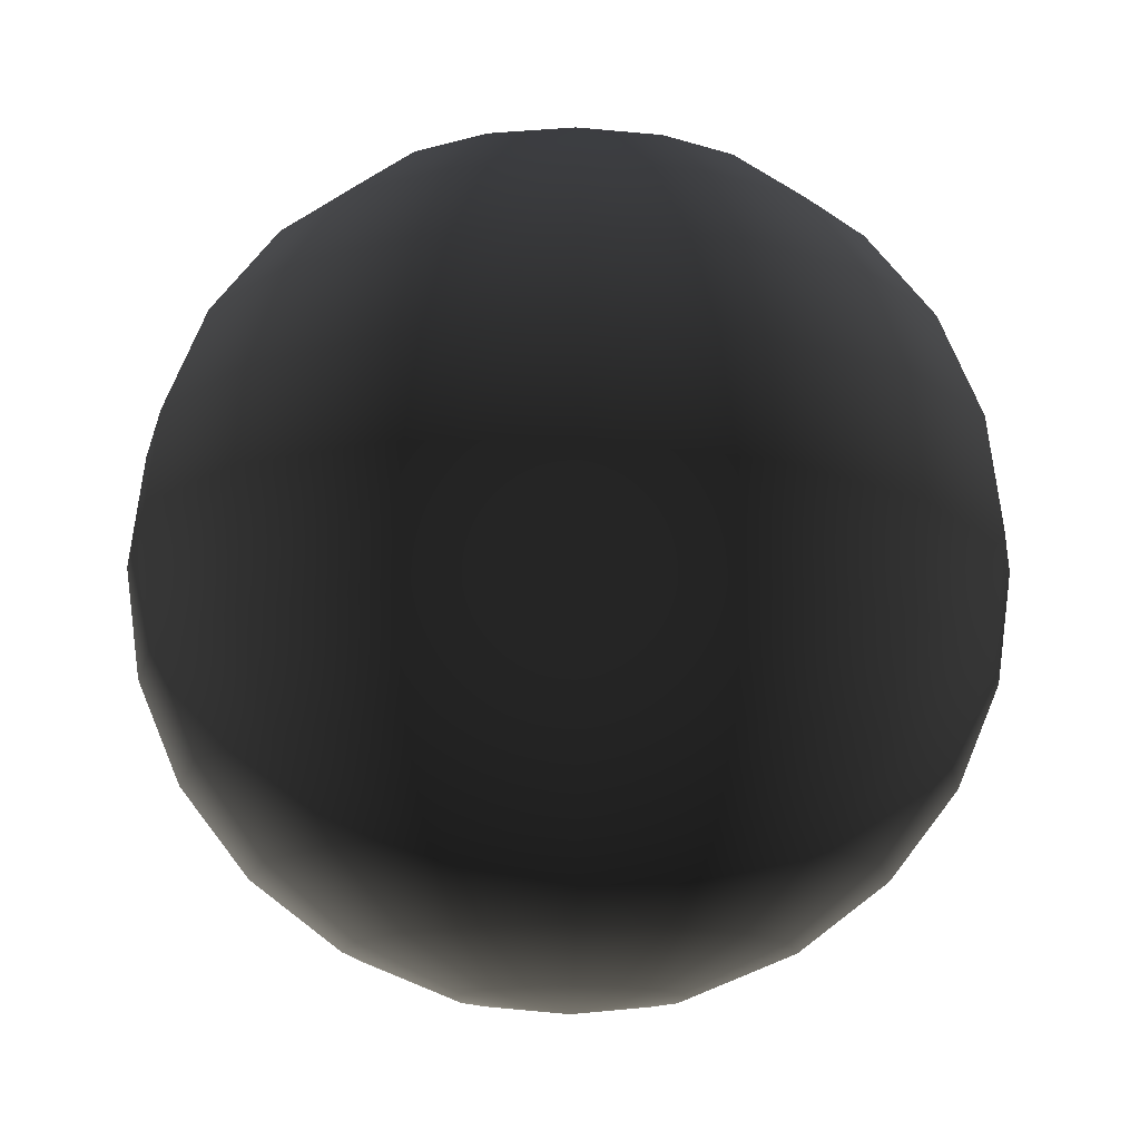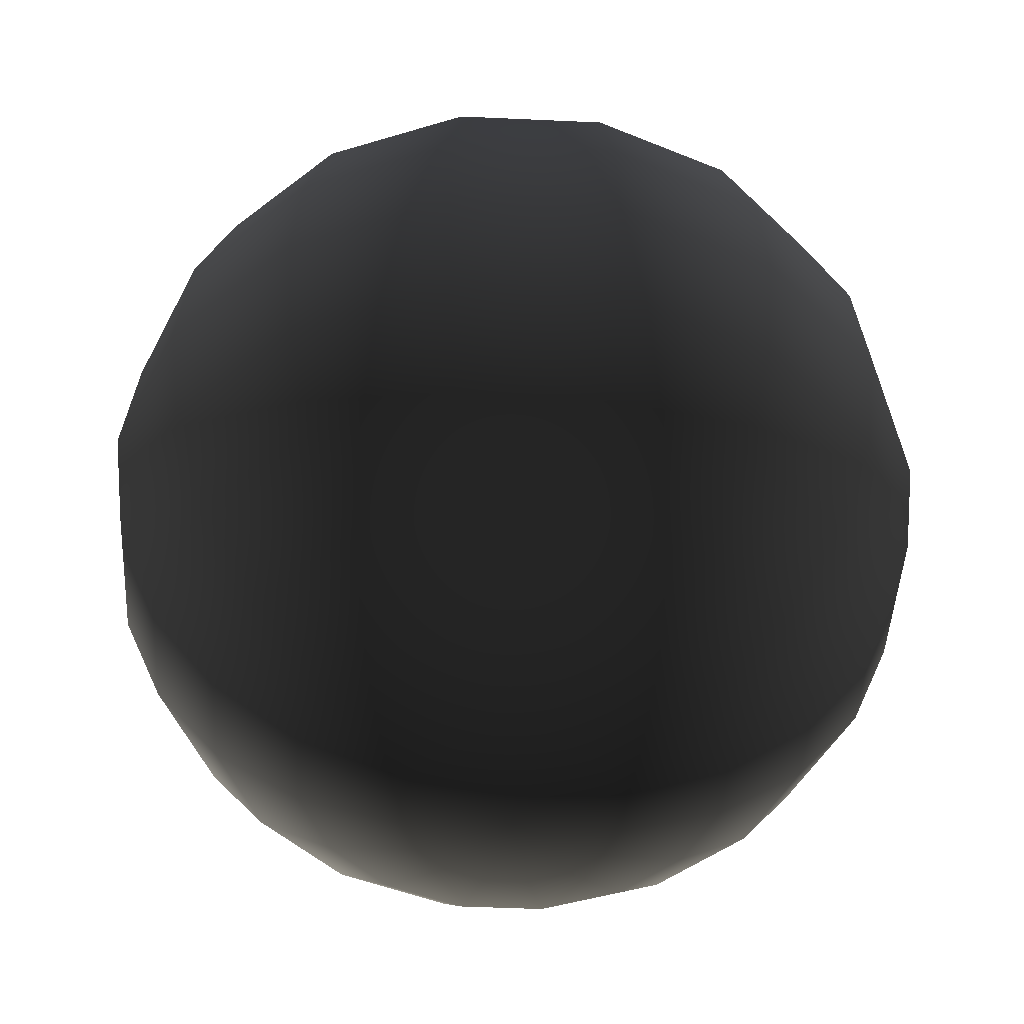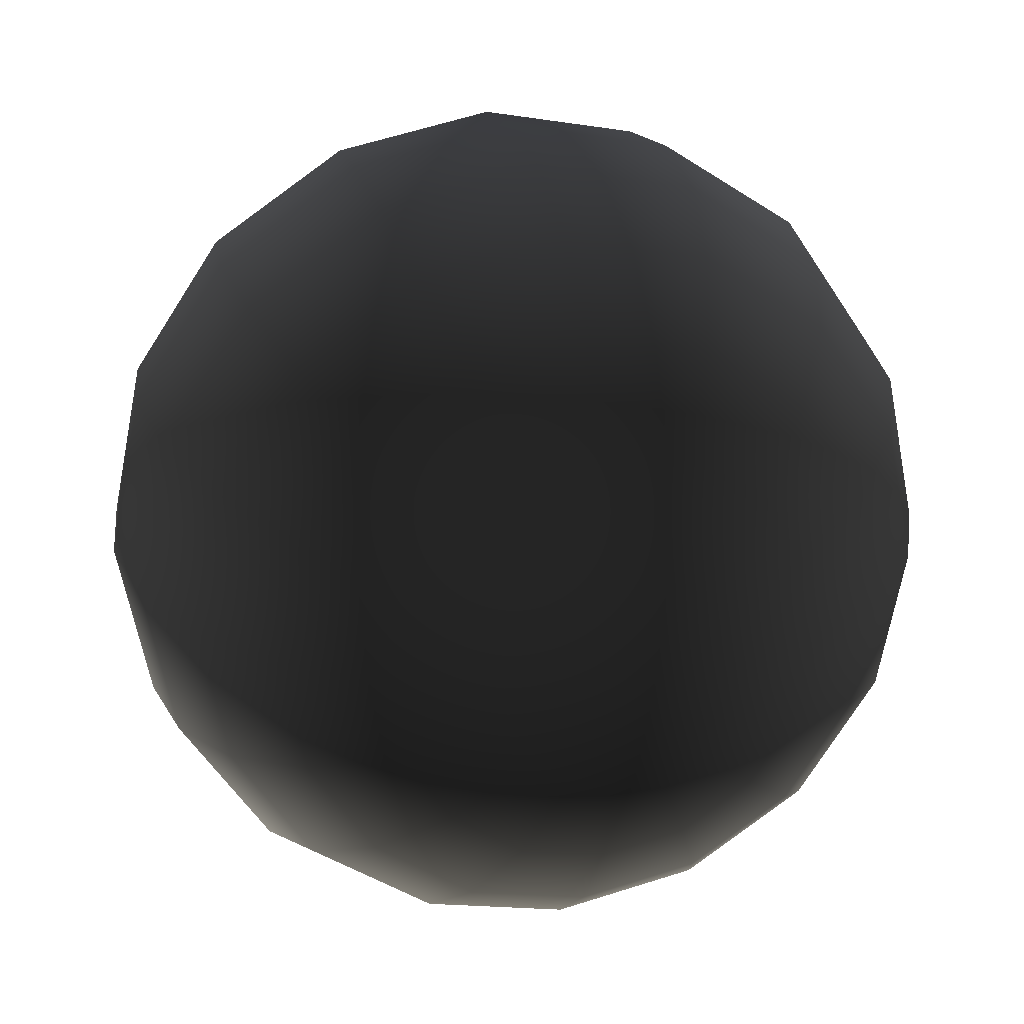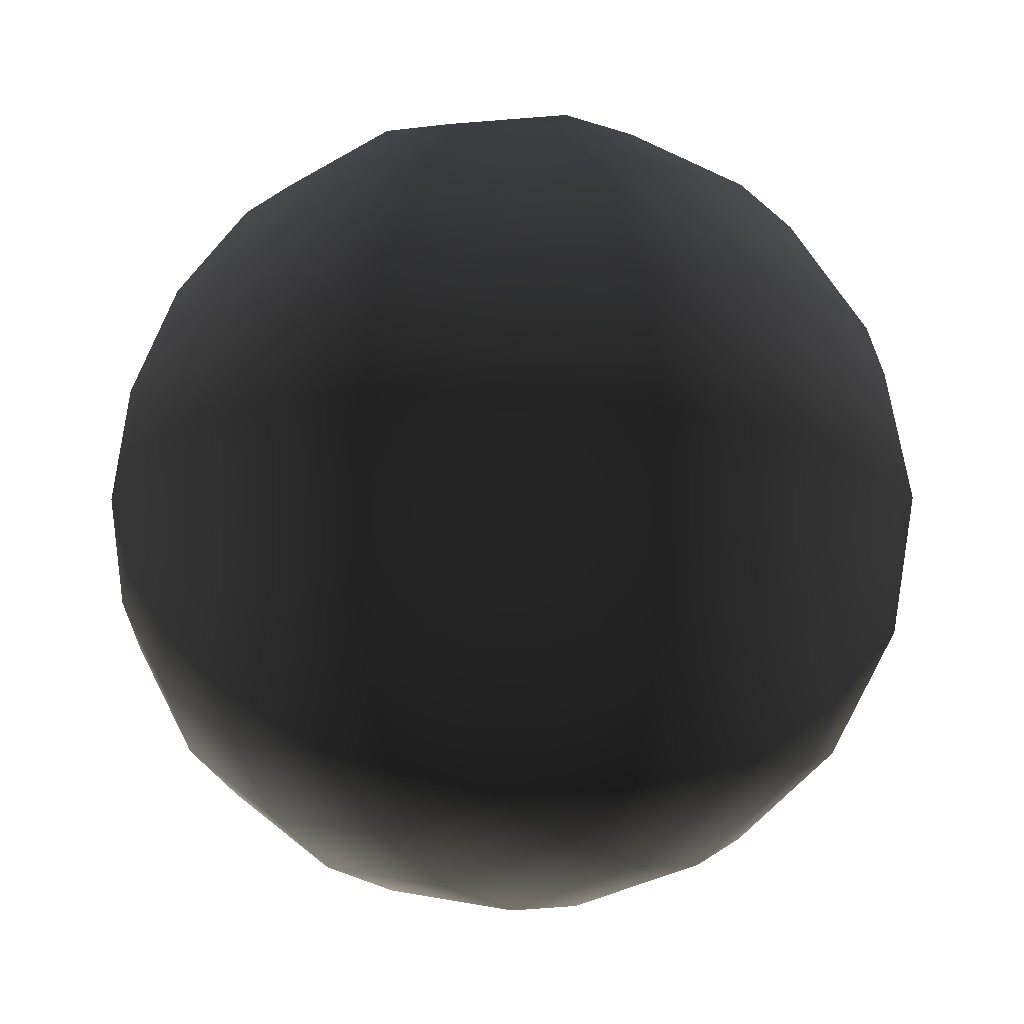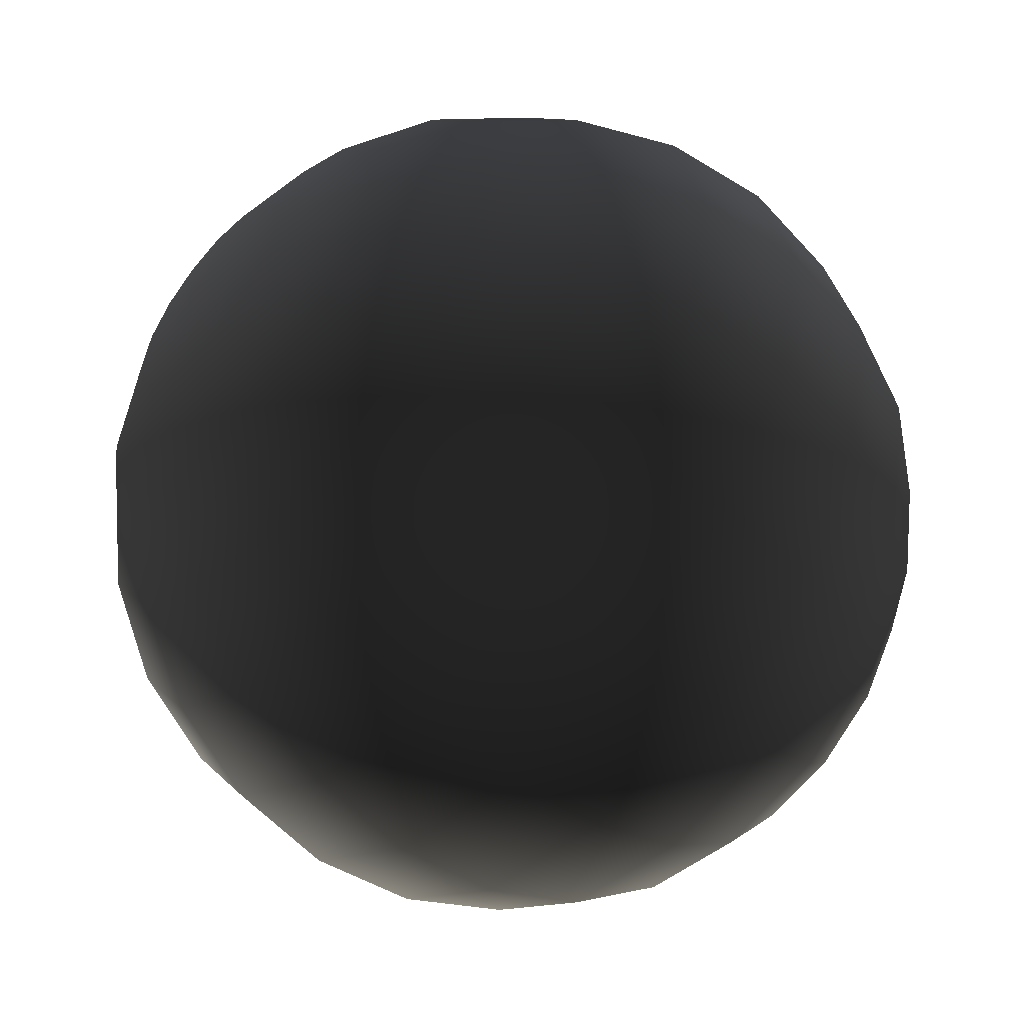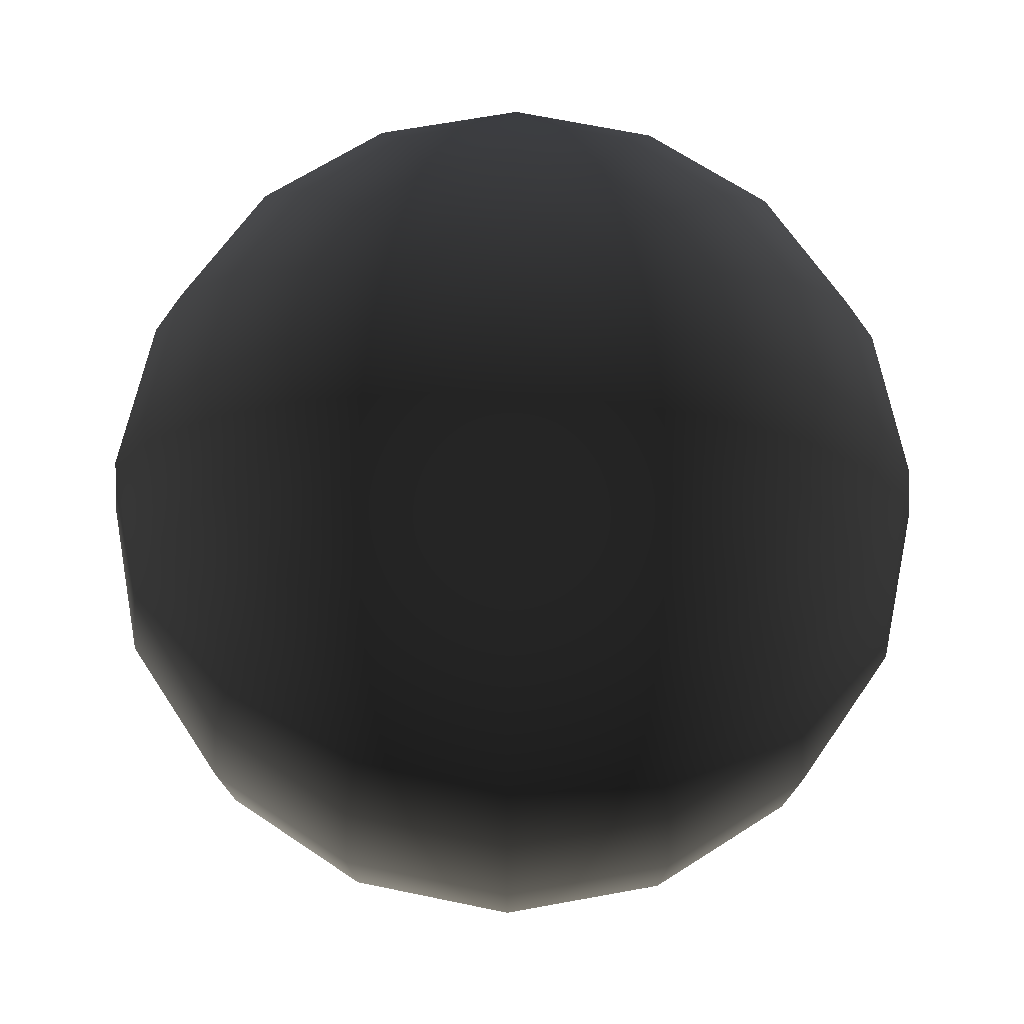
<metadata>
{"format":"obj","ext":"obj","renderer":"f3d","projection":"perspective","resolution":1024,"background":"white","views":[{"elev":-14.1,"azim":43.6,"up":"+Y"},{"elev":-45.1,"azim":-126.8,"up":"+Y"},{"elev":23.2,"azim":-13.9,"up":"+Z"},{"elev":-14.9,"azim":38.0,"up":"+Z"},{"elev":-53.9,"azim":-131.5,"up":"+Z"},{"elev":64.8,"azim":23.2,"up":"+Y"}]}
</metadata>
<code>
o Sphere
v 0 1 0
v 0 1 0
v 0 1 0
v 0 1 0
v 0 1 0
v -0 1 0
v -0 1 0
v -0 1 0
v -0 1 0
v -0 1 -0
v -0 1 -0
v -0 1 -0
v -0 1 -0
v 0 1 -0
v 0 1 -0
v 0 1 -0
v 0 1 -0
v 0.2588 0.9659 0
v 0.2391 0.9659 0.09905
v 0.183 0.9659 0.183
v 0.09905 0.9659 0.2391
v 0 0.9659 0.2588
v -0.09905 0.9659 0.2391
v -0.183 0.9659 0.183
v -0.2391 0.9659 0.09905
v -0.2588 0.9659 0
v -0.2391 0.9659 -0.09905
v -0.183 0.9659 -0.183
v -0.09905 0.9659 -0.2391
v -0 0.9659 -0.2588
v 0.09905 0.9659 -0.2391
v 0.183 0.9659 -0.183
v 0.2391 0.9659 -0.09905
v 0.2588 0.9659 -0
v 0.5 0.866 0
v 0.4619 0.866 0.1913
v 0.3536 0.866 0.3536
v 0.1913 0.866 0.4619
v 0 0.866 0.5
v -0.1913 0.866 0.4619
v -0.3536 0.866 0.3536
v -0.4619 0.866 0.1913
v -0.5 0.866 0
v -0.4619 0.866 -0.1913
v -0.3536 0.866 -0.3536
v -0.1913 0.866 -0.4619
v -0 0.866 -0.5
v 0.1913 0.866 -0.4619
v 0.3536 0.866 -0.3536
v 0.4619 0.866 -0.1913
v 0.5 0.866 -0
v 0.7071 0.7071 0
v 0.6533 0.7071 0.2706
v 0.5 0.7071 0.5
v 0.2706 0.7071 0.6533
v 0 0.7071 0.7071
v -0.2706 0.7071 0.6533
v -0.5 0.7071 0.5
v -0.6533 0.7071 0.2706
v -0.7071 0.7071 0
v -0.6533 0.7071 -0.2706
v -0.5 0.7071 -0.5
v -0.2706 0.7071 -0.6533
v -0 0.7071 -0.7071
v 0.2706 0.7071 -0.6533
v 0.5 0.7071 -0.5
v 0.6533 0.7071 -0.2706
v 0.7071 0.7071 -0
v 0.866 0.5 0
v 0.8001 0.5 0.3314
v 0.6124 0.5 0.6124
v 0.3314 0.5 0.8001
v 0 0.5 0.866
v -0.3314 0.5 0.8001
v -0.6124 0.5 0.6124
v -0.8001 0.5 0.3314
v -0.866 0.5 0
v -0.8001 0.5 -0.3314
v -0.6124 0.5 -0.6124
v -0.3314 0.5 -0.8001
v -0 0.5 -0.866
v 0.3314 0.5 -0.8001
v 0.6124 0.5 -0.6124
v 0.8001 0.5 -0.3314
v 0.866 0.5 -0
v 0.9659 0.2588 0
v 0.8924 0.2588 0.3696
v 0.683 0.2588 0.683
v 0.3696 0.2588 0.8924
v 0 0.2588 0.9659
v -0.3696 0.2588 0.8924
v -0.683 0.2588 0.683
v -0.8924 0.2588 0.3696
v -0.9659 0.2588 0
v -0.8924 0.2588 -0.3696
v -0.683 0.2588 -0.683
v -0.3696 0.2588 -0.8924
v -0 0.2588 -0.9659
v 0.3696 0.2588 -0.8924
v 0.683 0.2588 -0.683
v 0.8924 0.2588 -0.3696
v 0.9659 0.2588 -0
v 1 0 0
v 0.9239 0 0.3827
v 0.7071 0 0.7071
v 0.3827 0 0.9239
v 0 0 1
v -0.3827 0 0.9239
v -0.7071 0 0.7071
v -0.9239 0 0.3827
v -1 0 0
v -0.9239 0 -0.3827
v -0.7071 0 -0.7071
v -0.3827 0 -0.9239
v -0 0 -1
v 0.3827 0 -0.9239
v 0.7071 0 -0.7071
v 0.9239 0 -0.3827
v 1 0 -0
v 0.9659 -0.2588 0
v 0.8924 -0.2588 0.3696
v 0.683 -0.2588 0.683
v 0.3696 -0.2588 0.8924
v 0 -0.2588 0.9659
v -0.3696 -0.2588 0.8924
v -0.683 -0.2588 0.683
v -0.8924 -0.2588 0.3696
v -0.9659 -0.2588 0
v -0.8924 -0.2588 -0.3696
v -0.683 -0.2588 -0.683
v -0.3696 -0.2588 -0.8924
v -0 -0.2588 -0.9659
v 0.3696 -0.2588 -0.8924
v 0.683 -0.2588 -0.683
v 0.8924 -0.2588 -0.3696
v 0.9659 -0.2588 -0
v 0.866 -0.5 0
v 0.8001 -0.5 0.3314
v 0.6124 -0.5 0.6124
v 0.3314 -0.5 0.8001
v 0 -0.5 0.866
v -0.3314 -0.5 0.8001
v -0.6124 -0.5 0.6124
v -0.8001 -0.5 0.3314
v -0.866 -0.5 0
v -0.8001 -0.5 -0.3314
v -0.6124 -0.5 -0.6124
v -0.3314 -0.5 -0.8001
v -0 -0.5 -0.866
v 0.3314 -0.5 -0.8001
v 0.6124 -0.5 -0.6124
v 0.8001 -0.5 -0.3314
v 0.866 -0.5 -0
v 0.7071 -0.7071 0
v 0.6533 -0.7071 0.2706
v 0.5 -0.7071 0.5
v 0.2706 -0.7071 0.6533
v 0 -0.7071 0.7071
v -0.2706 -0.7071 0.6533
v -0.5 -0.7071 0.5
v -0.6533 -0.7071 0.2706
v -0.7071 -0.7071 0
v -0.6533 -0.7071 -0.2706
v -0.5 -0.7071 -0.5
v -0.2706 -0.7071 -0.6533
v -0 -0.7071 -0.7071
v 0.2706 -0.7071 -0.6533
v 0.5 -0.7071 -0.5
v 0.6533 -0.7071 -0.2706
v 0.7071 -0.7071 -0
v 0.5 -0.866 0
v 0.4619 -0.866 0.1913
v 0.3536 -0.866 0.3536
v 0.1913 -0.866 0.4619
v 0 -0.866 0.5
v -0.1913 -0.866 0.4619
v -0.3536 -0.866 0.3536
v -0.4619 -0.866 0.1913
v -0.5 -0.866 0
v -0.4619 -0.866 -0.1913
v -0.3536 -0.866 -0.3536
v -0.1913 -0.866 -0.4619
v -0 -0.866 -0.5
v 0.1913 -0.866 -0.4619
v 0.3536 -0.866 -0.3536
v 0.4619 -0.866 -0.1913
v 0.5 -0.866 -0
v 0.2588 -0.9659 0
v 0.2391 -0.9659 0.09905
v 0.183 -0.9659 0.183
v 0.09905 -0.9659 0.2391
v 0 -0.9659 0.2588
v -0.09905 -0.9659 0.2391
v -0.183 -0.9659 0.183
v -0.2391 -0.9659 0.09905
v -0.2588 -0.9659 0
v -0.2391 -0.9659 -0.09905
v -0.183 -0.9659 -0.183
v -0.09905 -0.9659 -0.2391
v -0 -0.9659 -0.2588
v 0.09905 -0.9659 -0.2391
v 0.183 -0.9659 -0.183
v 0.2391 -0.9659 -0.09905
v 0.2588 -0.9659 -0
v 0 -1 0
v 0 -1 0
v 0 -1 0
v 0 -1 0
v 0 -1 0
v -0 -1 0
v -0 -1 0
v -0 -1 0
v -0 -1 0
v -0 -1 -0
v -0 -1 -0
v -0 -1 -0
v -0 -1 -0
v 0 -1 -0
v 0 -1 -0
v 0 -1 -0
v 0 -1 -0
f 1 18 2
f 18 19 2
f 2 19 3
f 19 20 3
f 3 20 4
f 20 21 4
f 4 21 5
f 21 22 5
f 5 22 6
f 22 23 6
f 6 23 7
f 23 24 7
f 7 24 8
f 24 25 8
f 8 25 9
f 25 26 9
f 9 26 10
f 26 27 10
f 10 27 11
f 27 28 11
f 11 28 12
f 28 29 12
f 12 29 13
f 29 30 13
f 13 30 14
f 30 31 14
f 14 31 15
f 31 32 15
f 15 32 16
f 32 33 16
f 16 33 17
f 33 34 17
f 18 35 19
f 35 36 19
f 19 36 20
f 36 37 20
f 20 37 21
f 37 38 21
f 21 38 22
f 38 39 22
f 22 39 23
f 39 40 23
f 23 40 24
f 40 41 24
f 24 41 25
f 41 42 25
f 25 42 26
f 42 43 26
f 26 43 27
f 43 44 27
f 27 44 28
f 44 45 28
f 28 45 29
f 45 46 29
f 29 46 30
f 46 47 30
f 30 47 31
f 47 48 31
f 31 48 32
f 48 49 32
f 32 49 33
f 49 50 33
f 33 50 34
f 50 51 34
f 35 52 36
f 52 53 36
f 36 53 37
f 53 54 37
f 37 54 38
f 54 55 38
f 38 55 39
f 55 56 39
f 39 56 40
f 56 57 40
f 40 57 41
f 57 58 41
f 41 58 42
f 58 59 42
f 42 59 43
f 59 60 43
f 43 60 44
f 60 61 44
f 44 61 45
f 61 62 45
f 45 62 46
f 62 63 46
f 46 63 47
f 63 64 47
f 47 64 48
f 64 65 48
f 48 65 49
f 65 66 49
f 49 66 50
f 66 67 50
f 50 67 51
f 67 68 51
f 52 69 53
f 69 70 53
f 53 70 54
f 70 71 54
f 54 71 55
f 71 72 55
f 55 72 56
f 72 73 56
f 56 73 57
f 73 74 57
f 57 74 58
f 74 75 58
f 58 75 59
f 75 76 59
f 59 76 60
f 76 77 60
f 60 77 61
f 77 78 61
f 61 78 62
f 78 79 62
f 62 79 63
f 79 80 63
f 63 80 64
f 80 81 64
f 64 81 65
f 81 82 65
f 65 82 66
f 82 83 66
f 66 83 67
f 83 84 67
f 67 84 68
f 84 85 68
f 69 86 70
f 86 87 70
f 70 87 71
f 87 88 71
f 71 88 72
f 88 89 72
f 72 89 73
f 89 90 73
f 73 90 74
f 90 91 74
f 74 91 75
f 91 92 75
f 75 92 76
f 92 93 76
f 76 93 77
f 93 94 77
f 77 94 78
f 94 95 78
f 78 95 79
f 95 96 79
f 79 96 80
f 96 97 80
f 80 97 81
f 97 98 81
f 81 98 82
f 98 99 82
f 82 99 83
f 99 100 83
f 83 100 84
f 100 101 84
f 84 101 85
f 101 102 85
f 86 103 87
f 103 104 87
f 87 104 88
f 104 105 88
f 88 105 89
f 105 106 89
f 89 106 90
f 106 107 90
f 90 107 91
f 107 108 91
f 91 108 92
f 108 109 92
f 92 109 93
f 109 110 93
f 93 110 94
f 110 111 94
f 94 111 95
f 111 112 95
f 95 112 96
f 112 113 96
f 96 113 97
f 113 114 97
f 97 114 98
f 114 115 98
f 98 115 99
f 115 116 99
f 99 116 100
f 116 117 100
f 100 117 101
f 117 118 101
f 101 118 102
f 118 119 102
f 103 120 104
f 120 121 104
f 104 121 105
f 121 122 105
f 105 122 106
f 122 123 106
f 106 123 107
f 123 124 107
f 107 124 108
f 124 125 108
f 108 125 109
f 125 126 109
f 109 126 110
f 126 127 110
f 110 127 111
f 127 128 111
f 111 128 112
f 128 129 112
f 112 129 113
f 129 130 113
f 113 130 114
f 130 131 114
f 114 131 115
f 131 132 115
f 115 132 116
f 132 133 116
f 116 133 117
f 133 134 117
f 117 134 118
f 134 135 118
f 118 135 119
f 135 136 119
f 120 137 121
f 137 138 121
f 121 138 122
f 138 139 122
f 122 139 123
f 139 140 123
f 123 140 124
f 140 141 124
f 124 141 125
f 141 142 125
f 125 142 126
f 142 143 126
f 126 143 127
f 143 144 127
f 127 144 128
f 144 145 128
f 128 145 129
f 145 146 129
f 129 146 130
f 146 147 130
f 130 147 131
f 147 148 131
f 131 148 132
f 148 149 132
f 132 149 133
f 149 150 133
f 133 150 134
f 150 151 134
f 134 151 135
f 151 152 135
f 135 152 136
f 152 153 136
f 137 154 138
f 154 155 138
f 138 155 139
f 155 156 139
f 139 156 140
f 156 157 140
f 140 157 141
f 157 158 141
f 141 158 142
f 158 159 142
f 142 159 143
f 159 160 143
f 143 160 144
f 160 161 144
f 144 161 145
f 161 162 145
f 145 162 146
f 162 163 146
f 146 163 147
f 163 164 147
f 147 164 148
f 164 165 148
f 148 165 149
f 165 166 149
f 149 166 150
f 166 167 150
f 150 167 151
f 167 168 151
f 151 168 152
f 168 169 152
f 152 169 153
f 169 170 153
f 154 171 155
f 171 172 155
f 155 172 156
f 172 173 156
f 156 173 157
f 173 174 157
f 157 174 158
f 174 175 158
f 158 175 159
f 175 176 159
f 159 176 160
f 176 177 160
f 160 177 161
f 177 178 161
f 161 178 162
f 178 179 162
f 162 179 163
f 179 180 163
f 163 180 164
f 180 181 164
f 164 181 165
f 181 182 165
f 165 182 166
f 182 183 166
f 166 183 167
f 183 184 167
f 167 184 168
f 184 185 168
f 168 185 169
f 185 186 169
f 169 186 170
f 186 187 170
f 171 188 172
f 188 189 172
f 172 189 173
f 189 190 173
f 173 190 174
f 190 191 174
f 174 191 175
f 191 192 175
f 175 192 176
f 192 193 176
f 176 193 177
f 193 194 177
f 177 194 178
f 194 195 178
f 178 195 179
f 195 196 179
f 179 196 180
f 196 197 180
f 180 197 181
f 197 198 181
f 181 198 182
f 198 199 182
f 182 199 183
f 199 200 183
f 183 200 184
f 200 201 184
f 184 201 185
f 201 202 185
f 185 202 186
f 202 203 186
f 186 203 187
f 203 204 187
f 188 205 189
f 205 206 189
f 189 206 190
f 206 207 190
f 190 207 191
f 207 208 191
f 191 208 192
f 208 209 192
f 192 209 193
f 209 210 193
f 193 210 194
f 210 211 194
f 194 211 195
f 211 212 195
f 195 212 196
f 212 213 196
f 196 213 197
f 213 214 197
f 197 214 198
f 214 215 198
f 198 215 199
f 215 216 199
f 199 216 200
f 216 217 200
f 200 217 201
f 217 218 201
f 201 218 202
f 218 219 202
f 202 219 203
f 219 220 203
f 203 220 204
f 220 221 204

</code>
